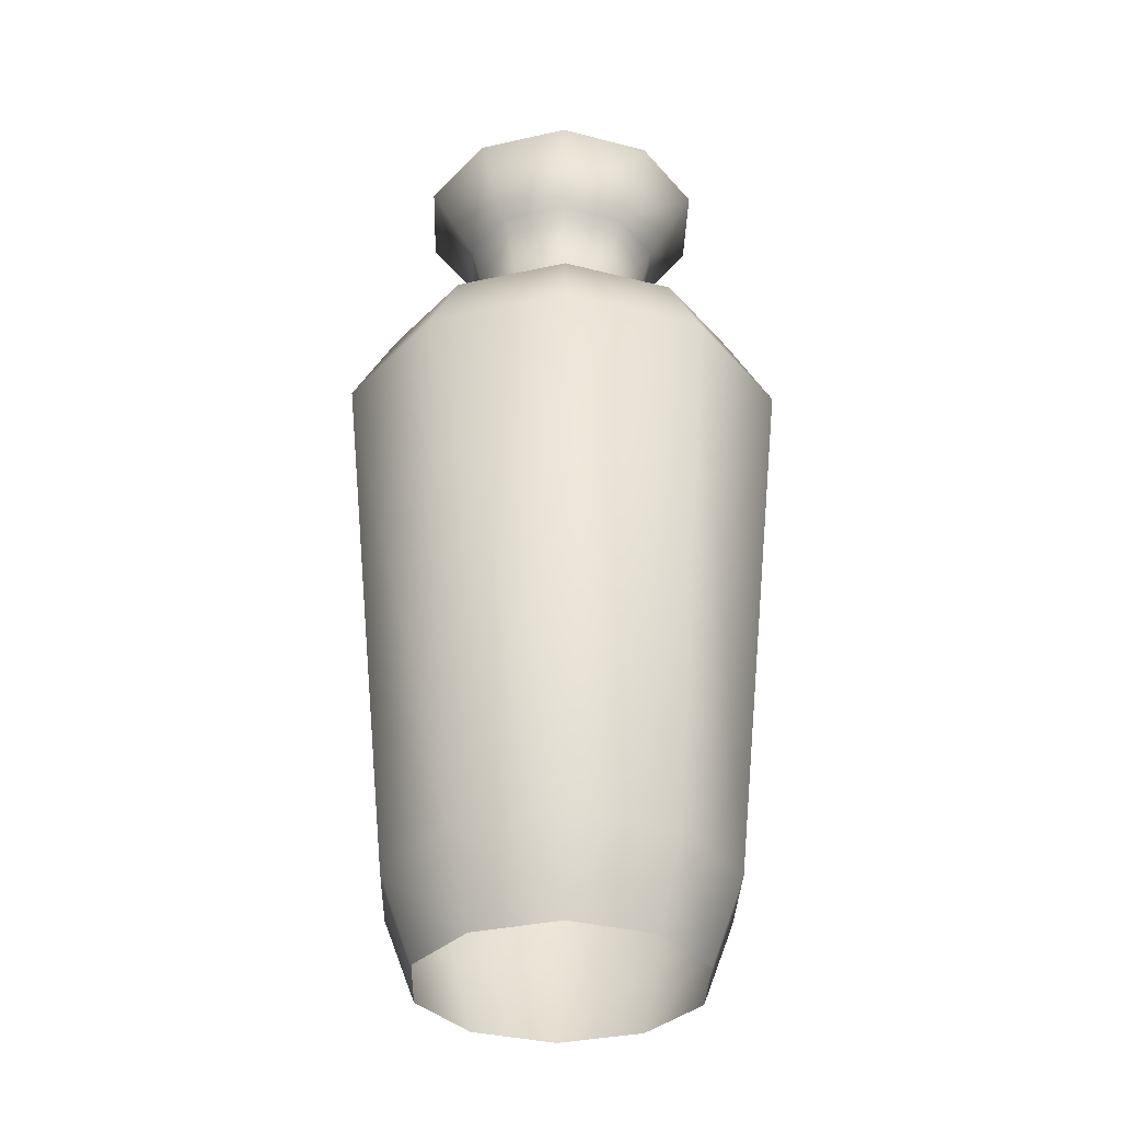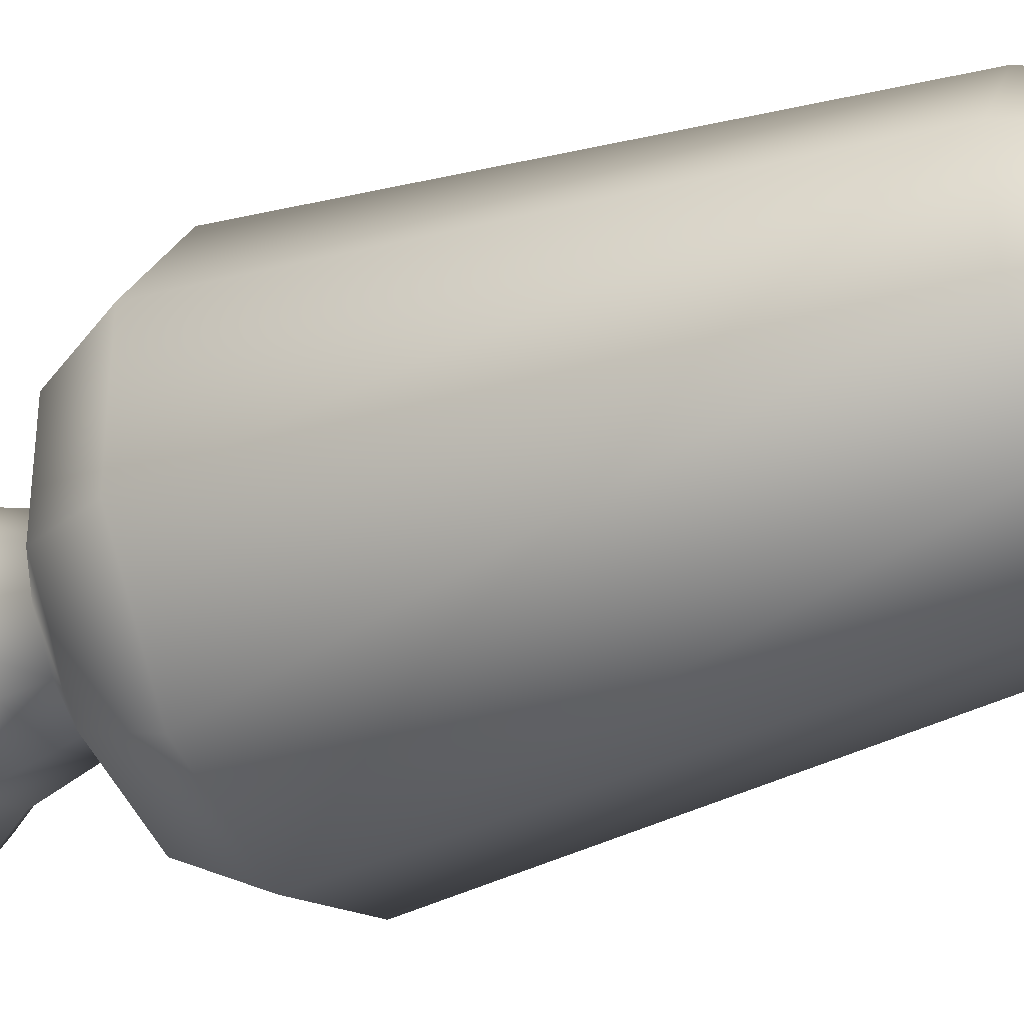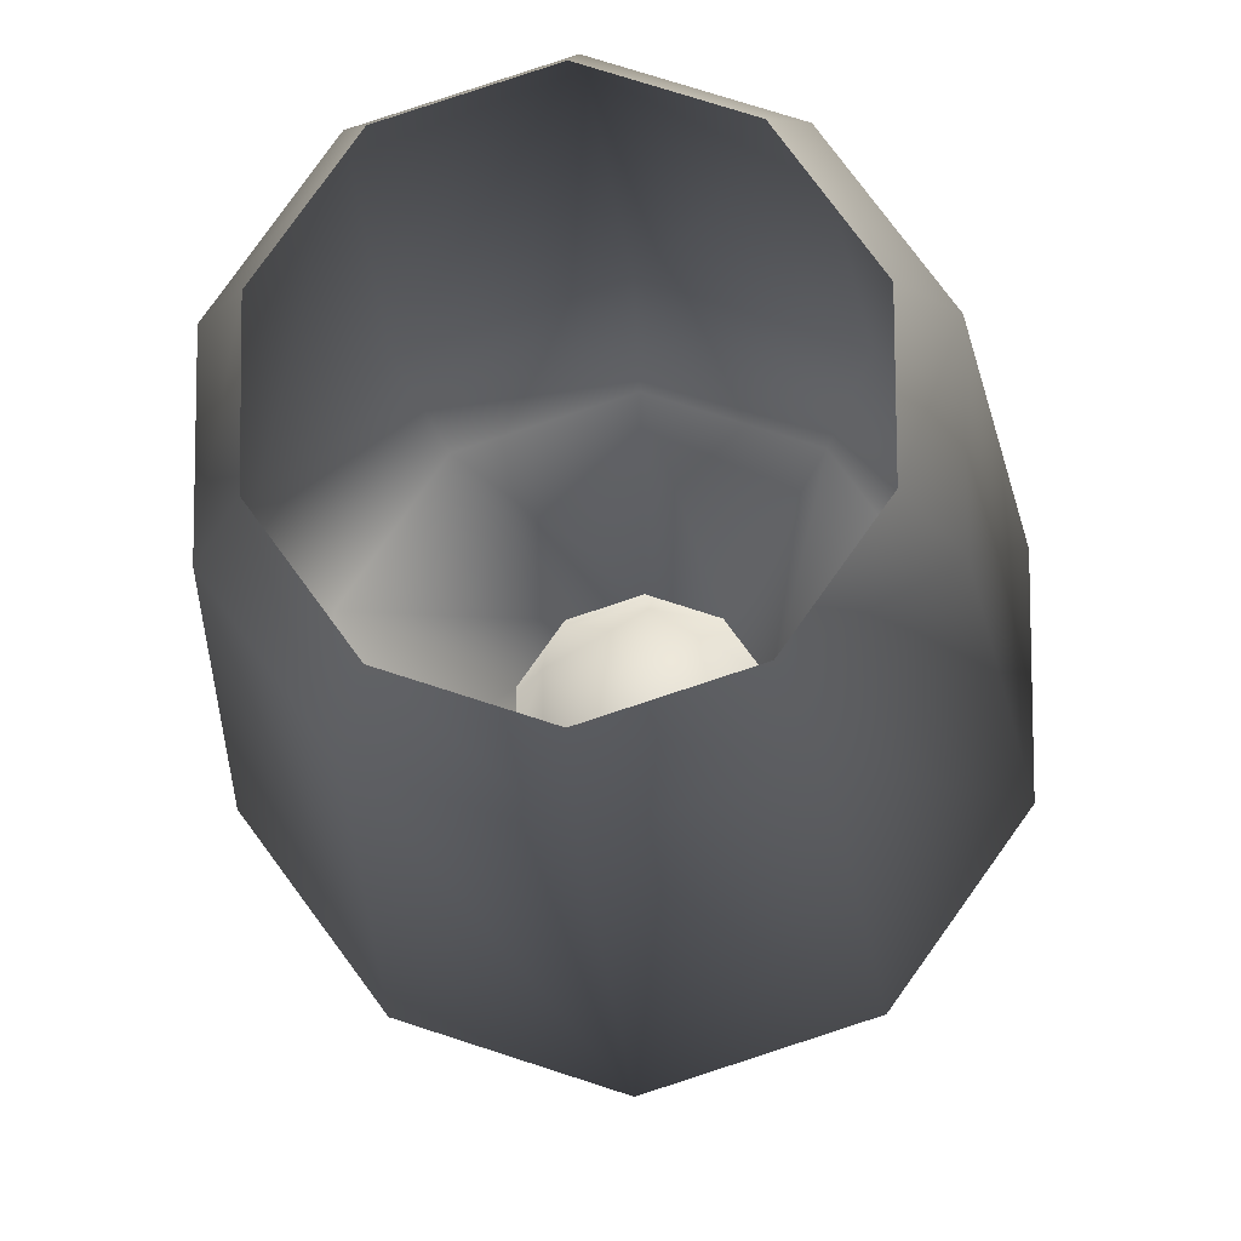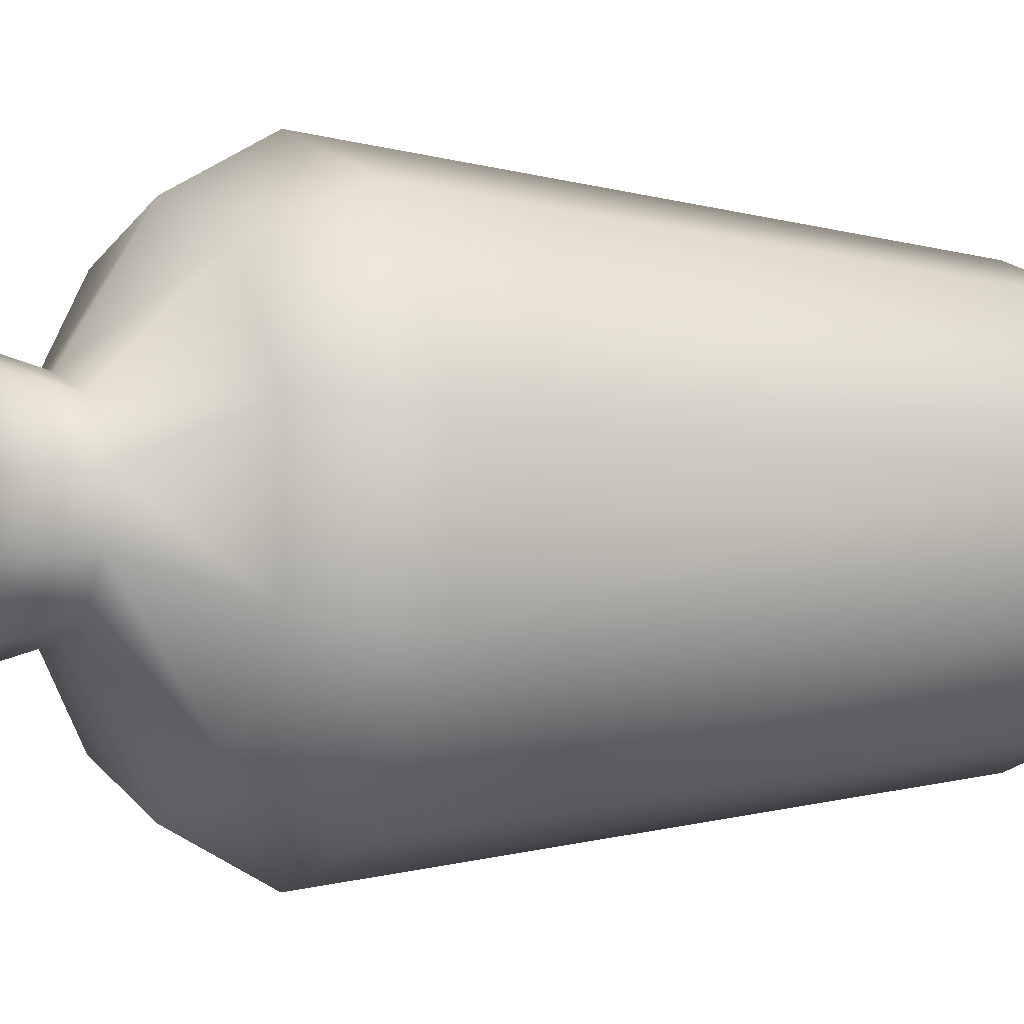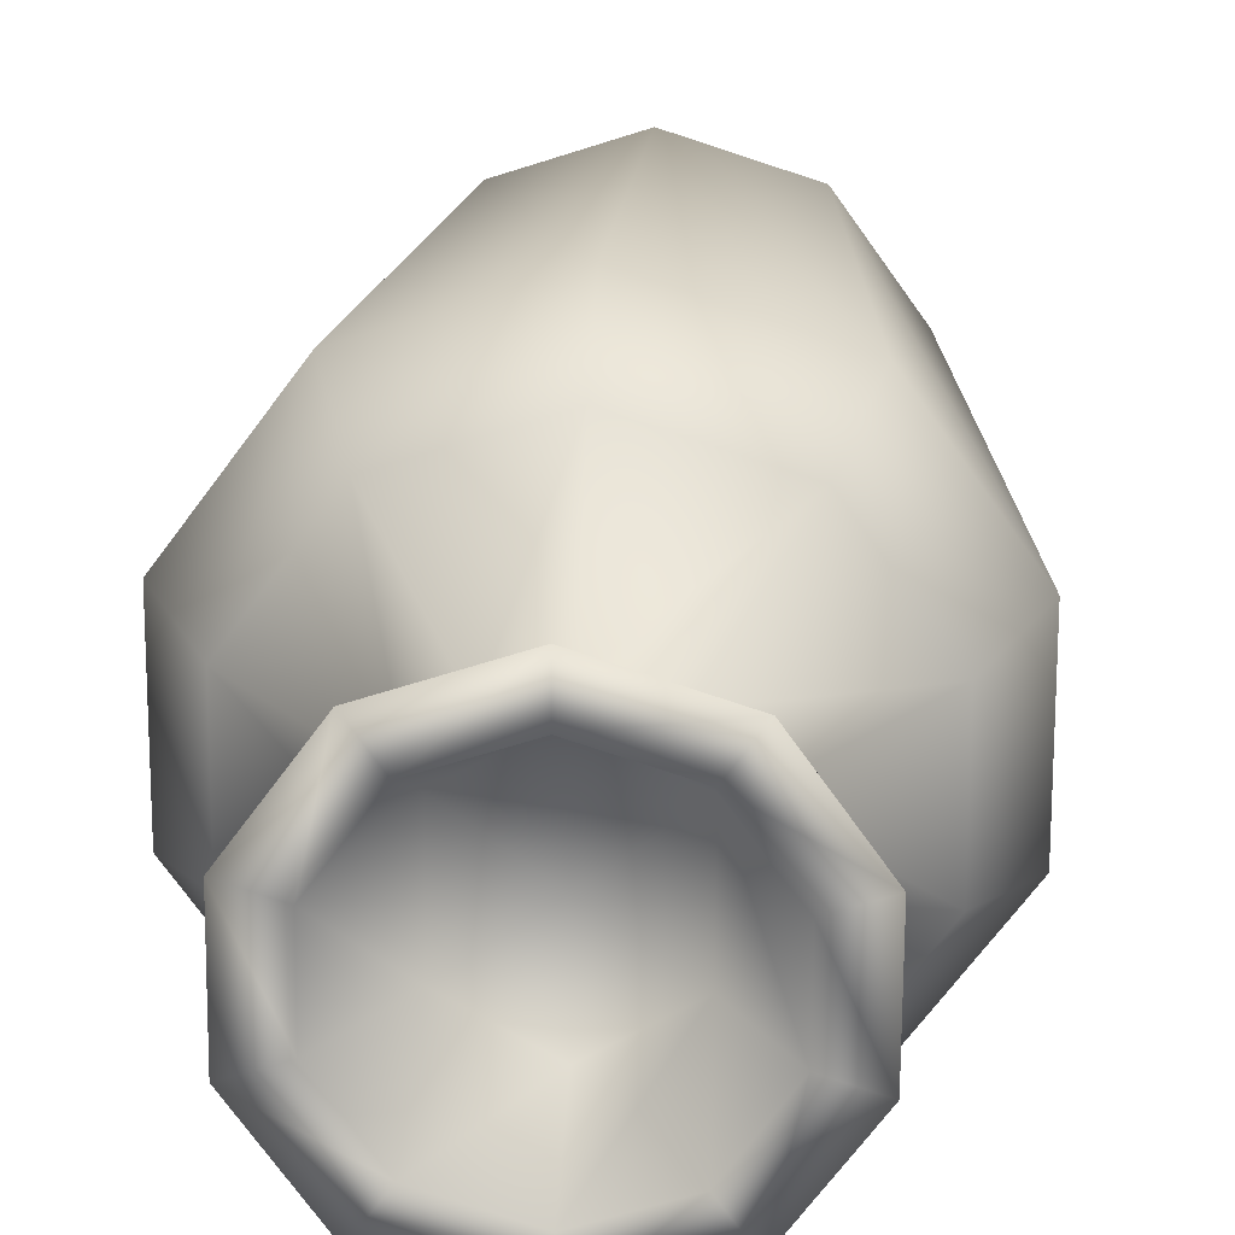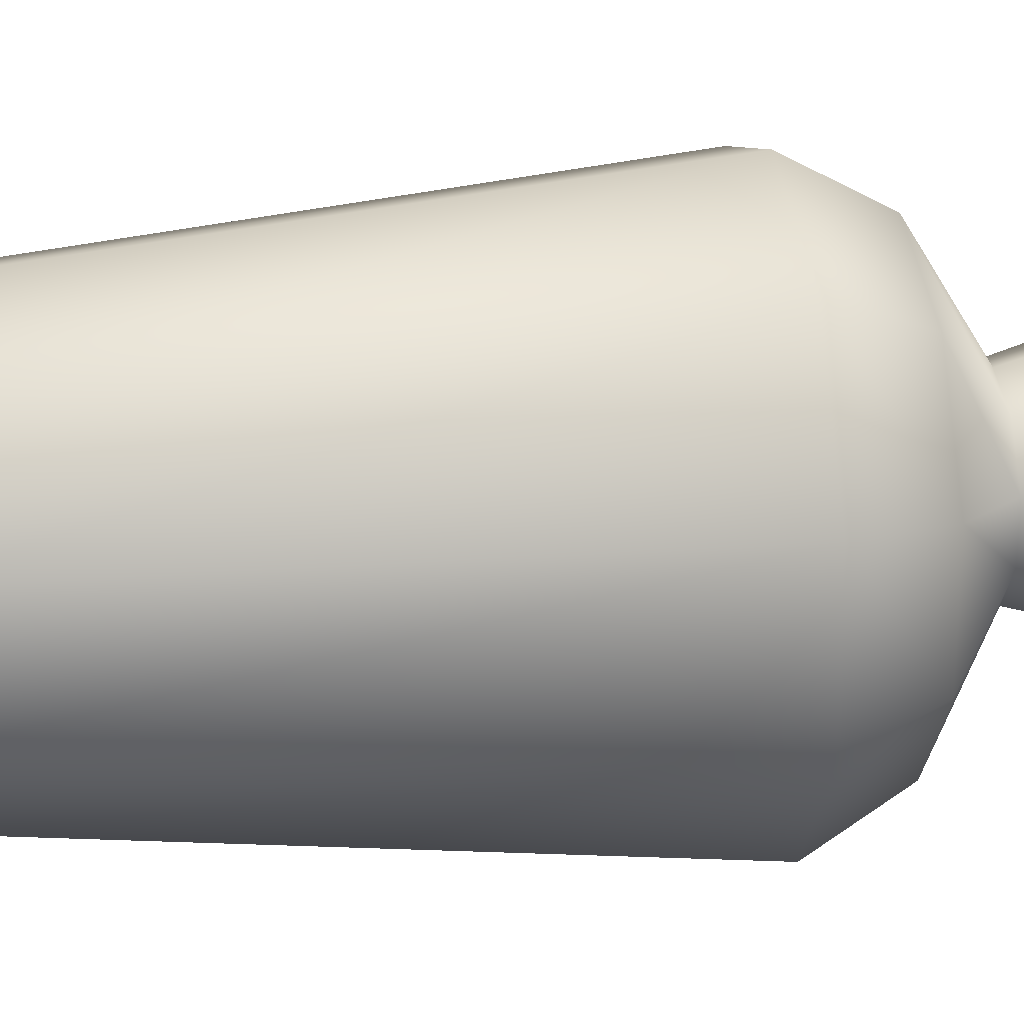
<metadata>
{"format":"obj","ext":"obj","renderer":"f3d","projection":"perspective","resolution":1024,"background":"white","views":[{"elev":-34.0,"azim":106.5,"up":"+Y"},{"elev":-33.2,"azim":-63.2,"up":"+Z"},{"elev":-11.8,"azim":2.7,"up":"+Z"},{"elev":-0.9,"azim":-118.7,"up":"+Z"},{"elev":19.4,"azim":-176.7,"up":"+Z"},{"elev":24.9,"azim":81.7,"up":"+Z"}]}
</metadata>
<code>
g febg_coinrush_001_cylinder_03
v -0.0001278 0.1853 0.3772
v 0.1778 6.557e-07 0.2475
v -0.000111 6.557e-07 0.3058
v 0.2193 0.1852 0.3052
v 0.2901 6.557e-07 0.09457
v -0.0001566 1.352 0.5005
v 0.3584 0.1854 0.1167
v 0.2915 6.557e-07 -0.09439
v 0.2911 1.352 0.4051
v 0.359 0.1852 -0.1165
v 0.1816 6.557e-07 -0.2473
v 0.2346 1.528 0.3264
v -0.000135 1.528 0.4034
v 0.4757 1.352 0.1548
v 0.224 0.1854 -0.3051
v 3.529e-05 6.557e-07 -0.3058
v 0.3833 1.528 0.1248
v 0.1004 1.67 0.1397
v -7.981e-05 1.669 0.1726
v 0.4763 1.352 -0.1546
v 5.209e-05 0.1853 -0.3772
v -0.1779 6.557e-07 -0.2475
v 0.3839 1.528 -0.1246
v 0.164 1.669 0.0534
v 0.1329 1.864 0.185
v -9.179e-05 1.864 0.2286
v 0.2972 1.352 -0.4049
v -0.2194 0.1852 -0.3052
v -0.2902 6.557e-07 -0.09461
v 0.2395 1.528 -0.3263
v 0.1643 1.67 -0.05332
v 0.217 1.864 0.07073
v 0.192 2.015 0.2672
v -0.0001158 2.015 0.3301
v -0.3585 0.1854 -0.1166
v -0.2916 6.557e-07 0.09442
v 0.1025 1.669 -0.1396
v 0.2177 1.864 -0.0706
v 0.3132 2.015 0.1022
v 0.1424 2.015 0.1981
v -9.662e-05 2.015 0.2449
v -7.981e-05 1.795 0.1798
v 0.1376 1.795 0.1006
v 0.2323 2.015 0.07573
v 0.1391 1.795 -0.1005
v 0.3147 2.015 -0.102
v 0.2334 2.015 -0.07561
v 0.1454 2.015 -0.1981
v 4.113e-06 1.795 -0.1798
v 0.196 2.015 -0.267
v 2.092e-05 2.015 -0.2449
v -0.1377 1.795 -0.1006
v 0.1357 1.864 -0.1849
v 4.011e-05 2.015 -0.3301
v -0.1425 2.015 -0.1981
v 1.615e-05 1.864 -0.2286
v -0.2323 2.015 -0.07572
v -0.1392 1.795 0.1005
v -0.1921 2.015 -0.2671
v 4.113e-06 1.669 -0.1726
v -0.133 1.864 -0.185
v -0.3132 2.015 -0.1021
v -0.2335 2.015 0.0756
v 5.692e-05 1.528 -0.4034
v -0.1004 1.67 -0.1397
v -0.1455 2.015 0.198
v -7.981e-05 1.795 0.1798
v -9.662e-05 2.015 0.2449
v -0.3148 2.015 0.1019
v -0.2171 1.864 -0.07068
v -0.1961 2.015 0.267
v -0.0001158 2.015 0.3301
v 8.088e-05 1.352 -0.5006
v -0.2347 1.528 -0.3264
v -0.2912 1.352 -0.405
v -0.2178 1.864 0.07055
v -0.1358 1.864 0.1849
v -9.179e-05 1.864 0.2286
v -0.1641 1.669 -0.05337
v -0.3835 1.528 -0.1247
v -0.1643 1.67 0.05328
v -0.1026 1.669 0.1396
v -7.981e-05 1.669 0.1726
v -0.4759 1.352 -0.1547
v -0.3839 1.528 0.1245
v -0.2396 1.528 0.3263
v -0.000135 1.528 0.4034
v -0.359 0.1852 0.1164
v -0.1817 6.557e-07 0.2473
v -0.4763 1.352 0.1545
v -0.2973 1.352 0.4048
v -0.0001566 1.352 0.5005
v -0.0001278 0.1853 0.3772
v -0.2241 0.1854 0.3051
v -0.000111 6.557e-07 0.3058
v 4.113e-06 1.795 -0.1798
v -3.904e-05 1.795 6.557e-07
v -0.1377 1.795 -0.1006
v 0.1391 1.795 -0.1005
v -0.1392 1.795 0.1005
v 0.1376 1.795 0.1006
v -7.981e-05 1.795 0.1798
g febg_coinrush_001_cylinder_03_0
f 3 2 1
f 2 4 1
f 2 5 4
f 6 1 4
f 5 7 4
f 5 8 7
f 9 6 4
f 9 4 7
f 8 10 7
f 8 11 10
f 6 9 12
f 13 6 12
f 14 9 7
f 14 7 10
f 11 15 10
f 11 16 15
f 12 9 17
f 9 14 17
f 13 12 18
f 19 13 18
f 20 14 10
f 20 10 15
f 16 21 15
f 16 22 21
f 17 14 23
f 14 20 23
f 12 17 24
f 18 12 24
f 19 18 25
f 26 19 25
f 27 20 15
f 27 15 21
f 22 28 21
f 22 29 28
f 23 20 30
f 20 27 30
f 17 23 31
f 24 17 31
f 18 24 32
f 25 18 32
f 26 25 33
f 34 26 33
f 29 35 28
f 29 36 35
f 31 23 37
f 23 30 37
f 24 31 38
f 32 24 38
f 25 32 39
f 33 25 39
f 34 33 40
f 41 34 40
f 41 40 42
f 42 40 43
f 40 33 44
f 40 44 43
f 33 39 44
f 43 44 45
f 39 32 46
f 32 38 46
f 44 39 47
f 44 47 45
f 39 46 47
f 47 48 45
f 47 46 48
f 45 48 49
f 46 38 50
f 46 50 48
f 48 51 49
f 48 50 51
f 49 51 52
f 38 53 50
f 38 31 53
f 31 37 53
f 50 54 51
f 50 53 54
f 51 55 52
f 51 54 55
f 53 37 56
f 53 56 54
f 55 57 52
f 52 57 58
f 54 59 55
f 54 56 59
f 55 59 57
f 37 60 56
f 37 30 60
f 56 61 59
f 56 60 61
f 59 62 57
f 59 61 62
f 57 63 58
f 57 62 63
f 30 64 60
f 30 27 64
f 60 65 61
f 60 64 65
f 63 66 58
f 58 66 67
f 66 68 67
f 62 69 63
f 63 69 66
f 61 70 62
f 61 65 70
f 62 70 69
f 66 71 68
f 69 71 66
f 71 72 68
f 27 73 64
f 73 27 21
f 73 21 28
f 64 74 65
f 64 73 74
f 75 73 28
f 73 75 74
f 75 28 35
f 70 76 69
f 69 76 71
f 71 77 72
f 76 77 71
f 77 78 72
f 65 79 70
f 65 74 79
f 70 79 76
f 74 75 80
f 74 80 79
f 79 81 76
f 76 81 77
f 79 80 81
f 77 82 78
f 81 82 77
f 82 83 78
f 75 84 80
f 84 75 35
f 80 85 81
f 81 85 82
f 80 84 85
f 82 86 83
f 85 86 82
f 86 87 83
f 84 35 88
f 36 88 35
f 36 89 88
f 84 90 85
f 85 90 86
f 90 84 88
f 86 91 87
f 90 91 86
f 91 92 87
f 92 91 93
f 89 94 88
f 90 88 94
f 91 90 94
f 91 94 93
f 89 95 94
f 95 93 94
f 98 97 96
f 96 97 99
f 100 97 98
f 99 97 101
f 102 97 100
f 101 97 102

</code>
